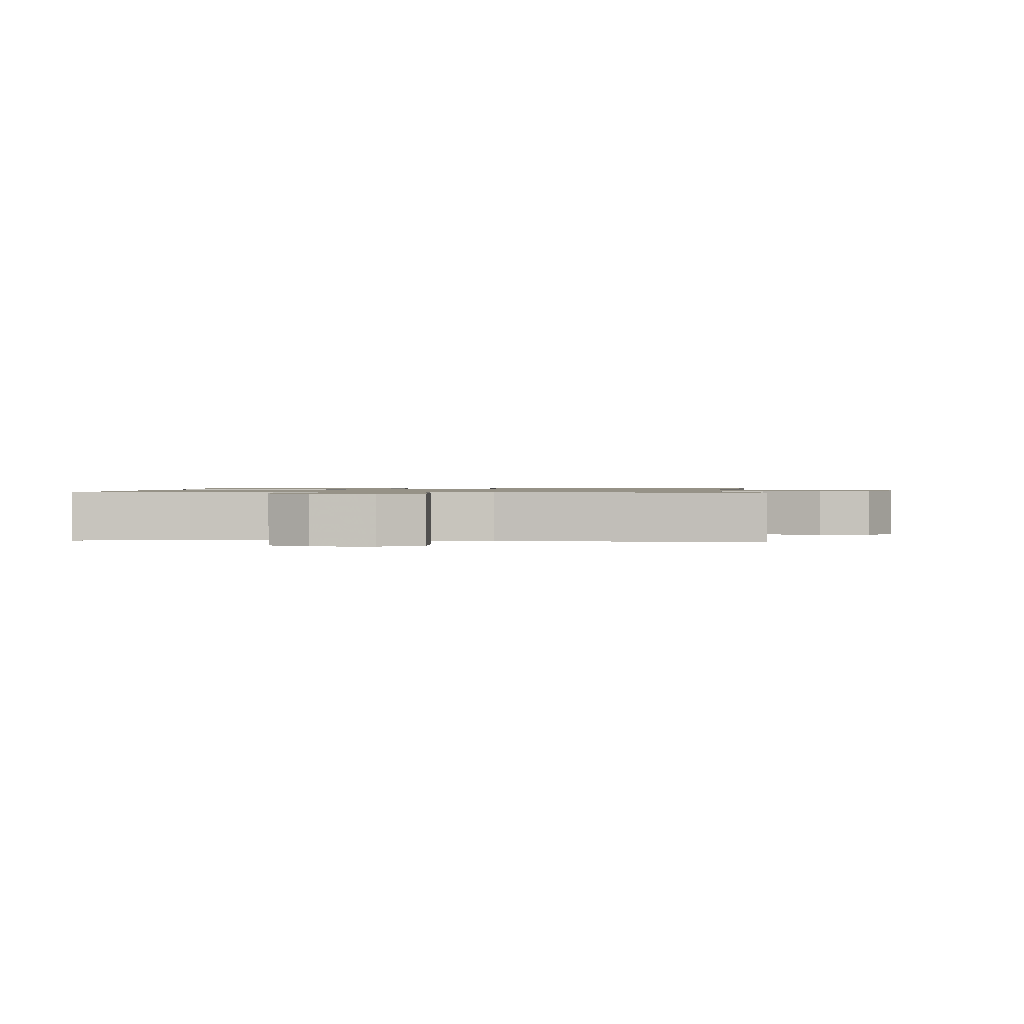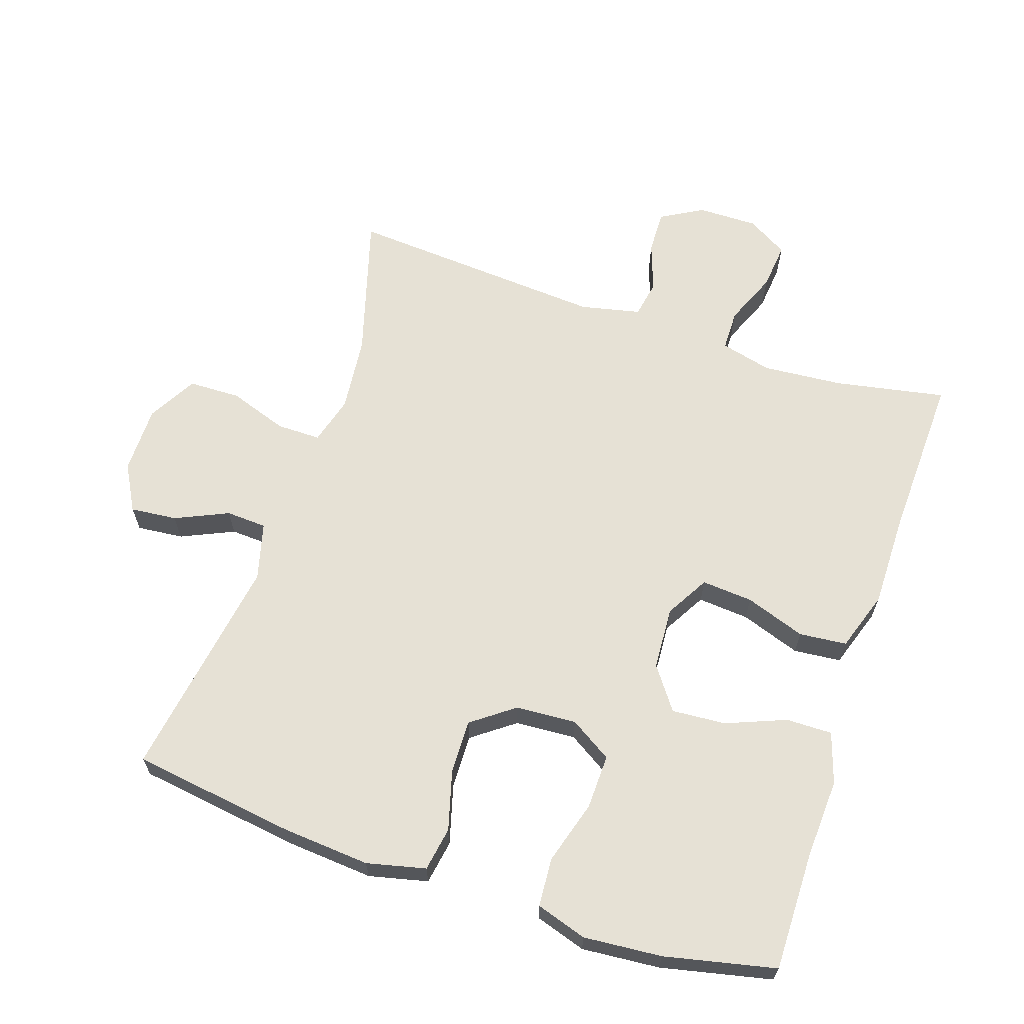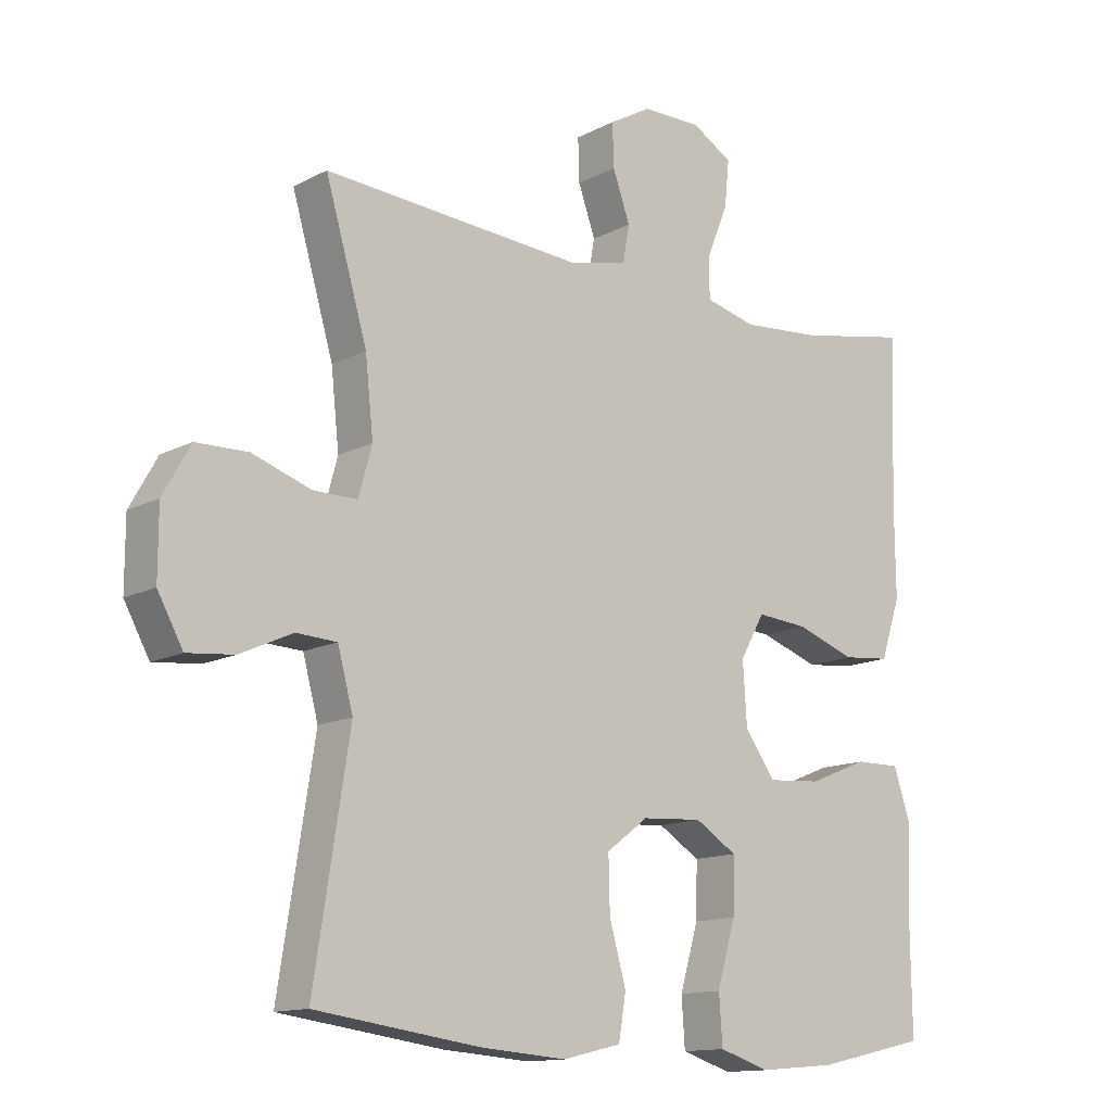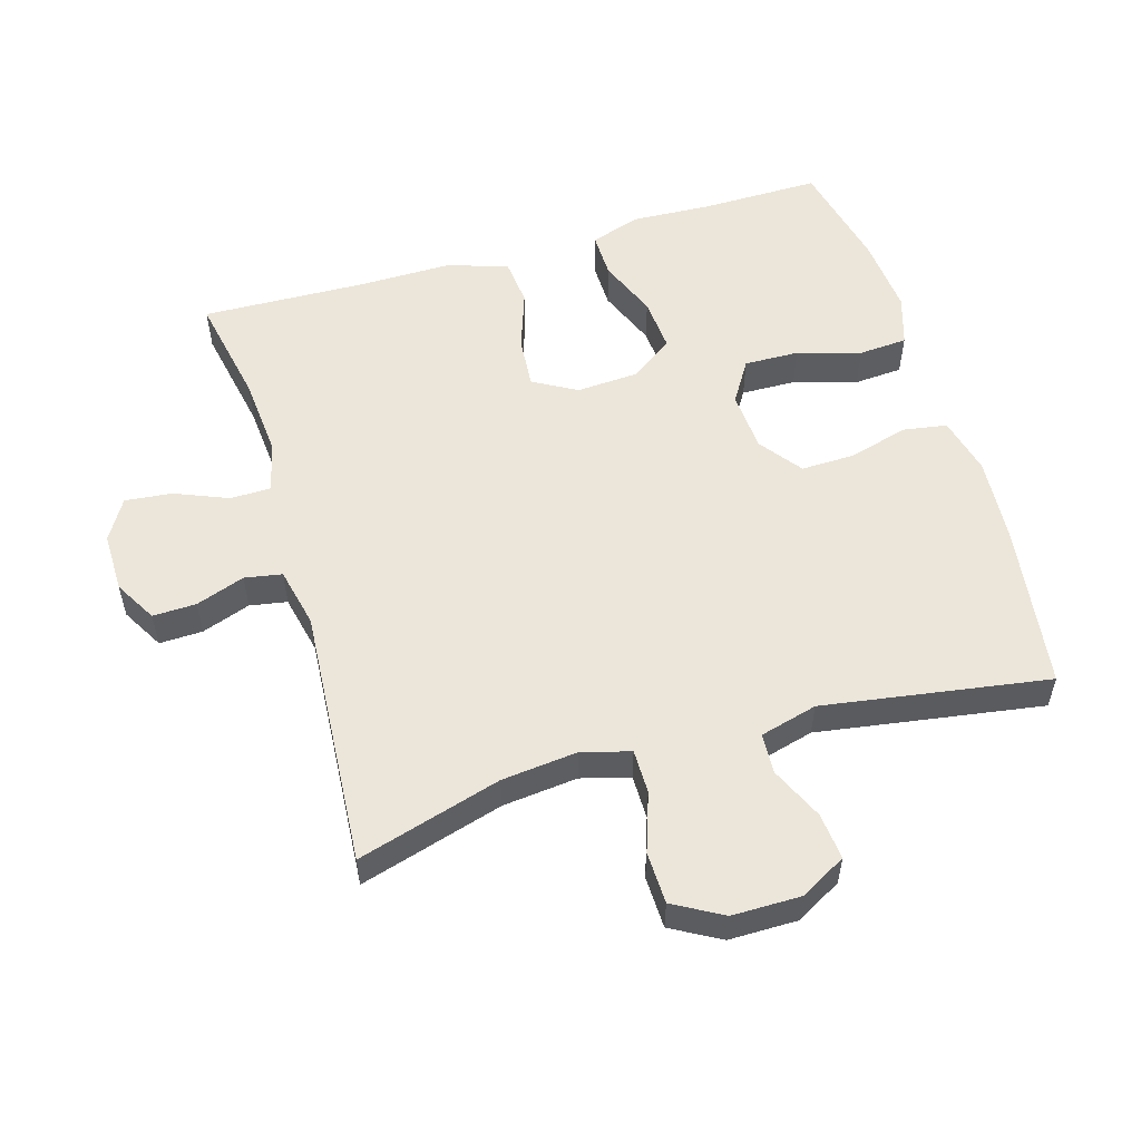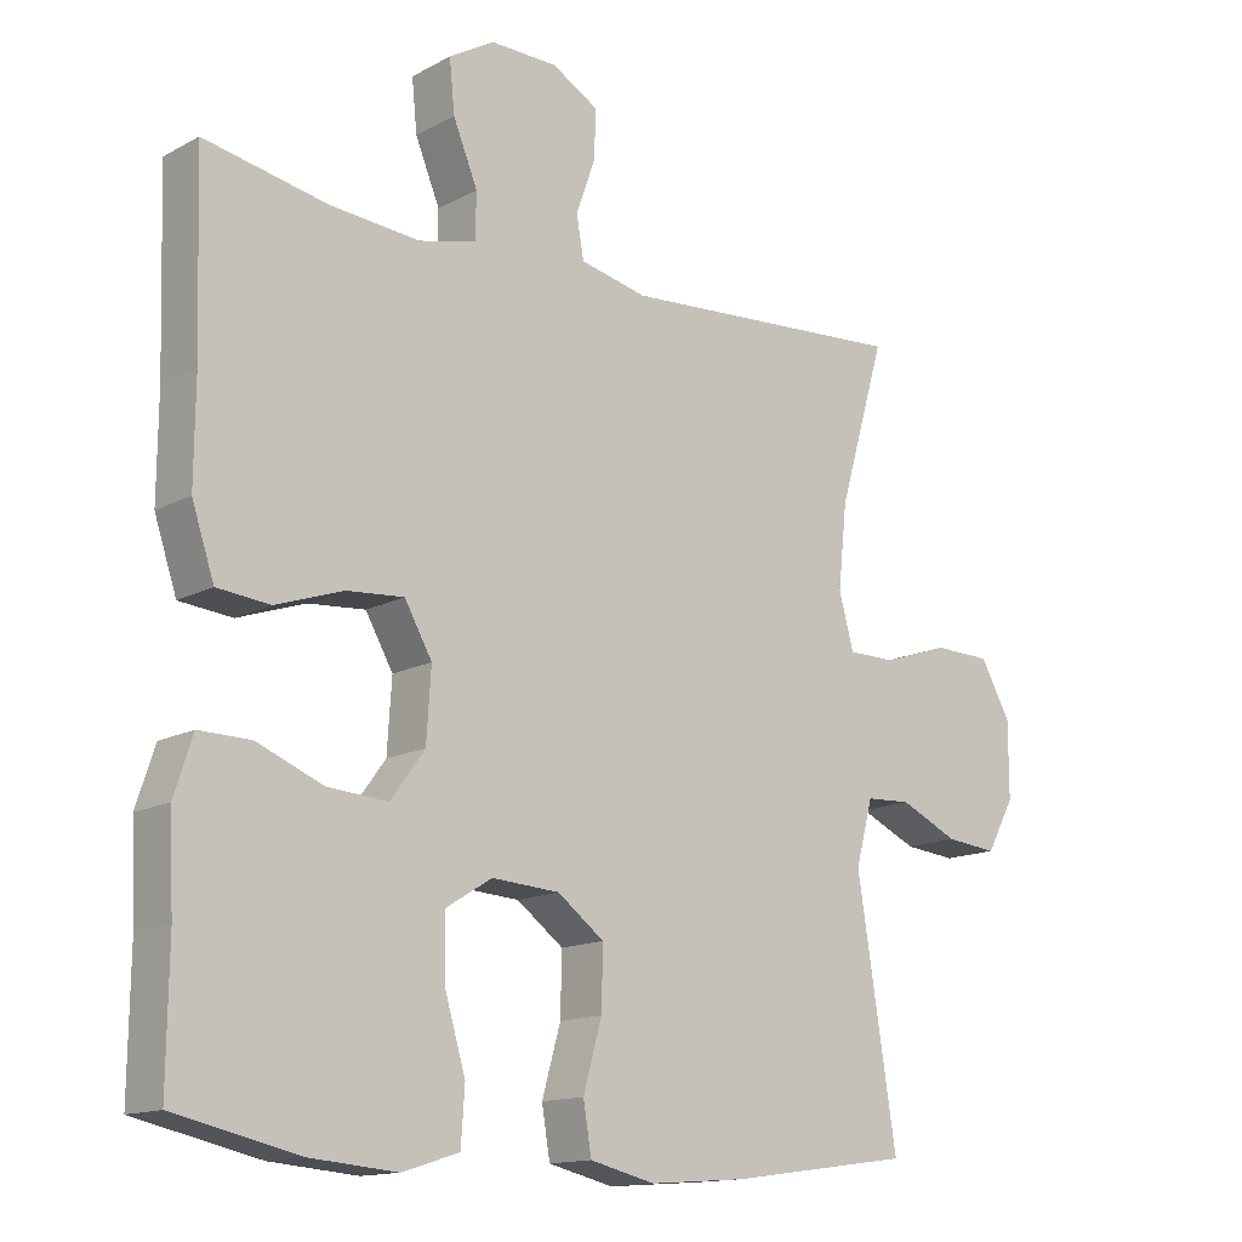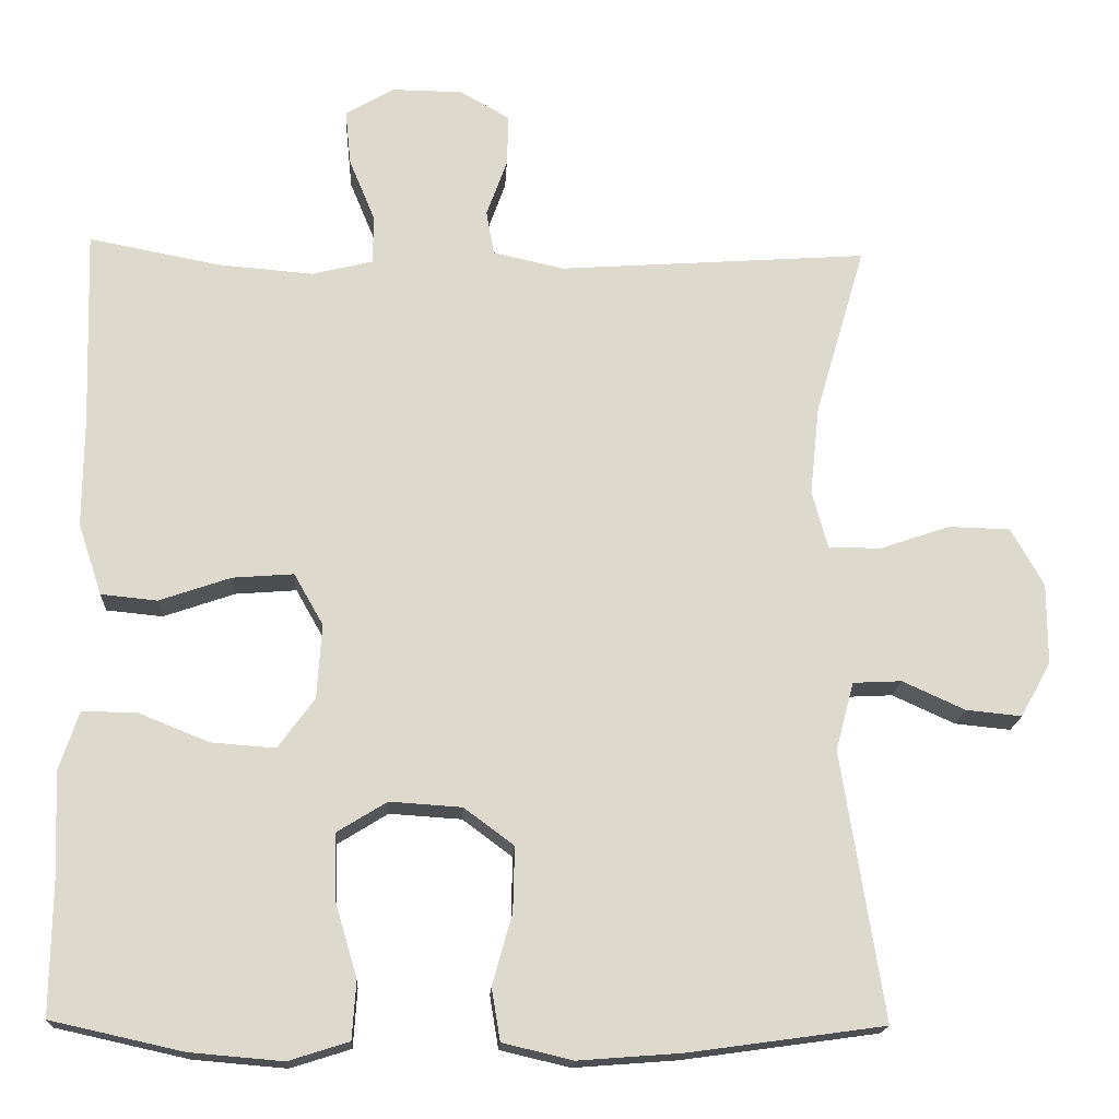
<metadata>
{"format":"obj","ext":"obj","renderer":"f3d","projection":"perspective","resolution":1024,"background":"white","views":[{"elev":1.0,"azim":4.4,"up":"+Y"},{"elev":64.5,"azim":-161.4,"up":"+Y"},{"elev":-13.4,"azim":139.6,"up":"+Z"},{"elev":54.6,"azim":73.5,"up":"+Y"},{"elev":-14.2,"azim":-40.7,"up":"+Z"},{"elev":-17.5,"azim":-3.0,"up":"+Z"}]}
</metadata>
<code>
v 0.5 0.07 0.5
v 0.437 0.07 0.285
v 0.425 0.07 0.172
v 0.445 0.07 0.099
v 0.511 0.07 0.099
v 0.599 0.07 0.129
v 0.677 0.07 0.127
v 0.718 0.07 0.054
v 0.718 0.07 -0.048
v 0.68 0.07 -0.117
v 0.61 0.07 -0.11
v 0.531 0.07 -0.074
v 0.47 0.07 -0.077
v 0.447 0.07 -0.163
v 0.5 0.07 -0.5
v 0.254 0.07 -0.534
v 0.123 0.07 -0.544
v 0.035 0.07 -0.523
v 0.024 0.07 -0.457
v 0.049 0.07 -0.368
v 0.051 0.07 -0.287
v -0.012 0.07 -0.24
v -0.103 0.07 -0.234
v -0.166 0.07 -0.273
v -0.164 0.07 -0.355
v -0.136 0.07 -0.45
v -0.141 0.07 -0.523
v -0.217 0.07 -0.547
v -0.334 0.07 -0.537
v -0.5 0.07 -0.5
v -0.498 0.07 -0.322
v -0.504 0.07 -0.202
v -0.479 0.07 -0.126
v -0.41 0.07 -0.127
v -0.321 0.07 -0.163
v -0.24 0.07 -0.169
v -0.194 0.07 -0.106
v -0.188 0.07 -0.012
v -0.225 0.07 0.053
v -0.302 0.07 0.047
v -0.392 0.07 0.016
v -0.463 0.07 0.023
v -0.493 0.07 0.113
v -0.492 0.07 0.249
v -0.5 0.07 0.5
v -0.334 0.07 0.468
v -0.214 0.07 0.458
v -0.137 0.07 0.477
v -0.136 0.07 0.538
v -0.169 0.07 0.618
v -0.176 0.07 0.688
v -0.115 0.07 0.724
v -0.025 0.07 0.723
v 0.038 0.07 0.687
v 0.036 0.07 0.622
v 0.01 0.07 0.549
v 0.02 0.07 0.493
v 0.11 0.07 0.473
v 0.5 0 0.5
v 0.437 0 0.285
v 0.425 0 0.172
v 0.445 0 0.099
v 0.511 0 0.099
v 0.599 0 0.129
v 0.677 0 0.127
v 0.718 0 0.054
v 0.718 0 -0.048
v 0.68 0 -0.117
v 0.61 0 -0.11
v 0.531 0 -0.074
v 0.47 0 -0.077
v 0.447 0 -0.163
v 0.5 0 -0.5
v 0.254 0 -0.534
v 0.123 0 -0.544
v 0.035 0 -0.523
v 0.024 0 -0.457
v 0.049 0 -0.368
v 0.051 0 -0.287
v -0.012 0 -0.24
v -0.103 0 -0.234
v -0.166 0 -0.273
v -0.164 0 -0.355
v -0.136 0 -0.45
v -0.141 0 -0.523
v -0.217 0 -0.547
v -0.334 0 -0.537
v -0.5 0 -0.5
v -0.498 0 -0.322
v -0.504 0 -0.202
v -0.479 0 -0.126
v -0.41 0 -0.127
v -0.321 0 -0.163
v -0.24 0 -0.169
v -0.194 0 -0.106
v -0.188 0 -0.012
v -0.225 0 0.053
v -0.302 0 0.047
v -0.392 0 0.016
v -0.463 0 0.023
v -0.493 0 0.113
v -0.492 0 0.249
v -0.5 0 0.5
v -0.334 0 0.468
v -0.214 0 0.458
v -0.137 0 0.477
v -0.136 0 0.538
v -0.169 0 0.618
v -0.176 0 0.688
v -0.115 0 0.724
v -0.025 0 0.723
v 0.038 0 0.687
v 0.036 0 0.622
v 0.01 0 0.549
v 0.02 0 0.493
v 0.11 0 0.473
f 53 54 55 56
f 53 56 57
f 52 53 57
f 49 50 51 52
f 48 49 52 57
f 47 48 57 58
f 44 45 46
f 44 46 47
f 43 44 47 58
f 40 41 42 43
f 39 40 43 58
f 32 33 34 35
f 31 32 35 36
f 30 31 36
f 29 30 36
f 28 29 36 37
f 25 26 27 28
f 24 25 28 37
f 17 18 19 20
f 17 20 21
f 14 15 16 17
f 13 14 17 21
f 9 10 11 12
f 9 12 13
f 8 9 13
f 5 6 7 8
f 4 5 8 13
f 3 4 13 21
f 39 58 1 2
f 38 39 2 3
f 23 24 37 38
f 22 23 38 3
f 3 21 22
f 114 113 112 111
f 115 114 111
f 115 111 110
f 110 109 108 107
f 115 110 107 106
f 116 115 106 105
f 104 103 102
f 105 104 102
f 116 105 102 101
f 101 100 99 98
f 116 101 98 97
f 93 92 91 90
f 94 93 90 89
f 94 89 88
f 94 88 87
f 95 94 87 86
f 86 85 84 83
f 95 86 83 82
f 78 77 76 75
f 79 78 75
f 75 74 73 72
f 79 75 72 71
f 70 69 68 67
f 71 70 67
f 71 67 66
f 66 65 64 63
f 71 66 63 62
f 79 71 62 61
f 60 59 116 97
f 61 60 97 96
f 96 95 82 81
f 61 96 81 80
f 80 79 61
f 1 59 60 2
f 2 60 61 3
f 3 61 62 4
f 4 62 63 5
f 5 63 64 6
f 6 64 65 7
f 7 65 66 8
f 8 66 67 9
f 9 67 68 10
f 10 68 69 11
f 11 69 70 12
f 12 70 71 13
f 13 71 72 14
f 14 72 73 15
f 15 73 74 16
f 16 74 75 17
f 17 75 76 18
f 18 76 77 19
f 19 77 78 20
f 20 78 79 21
f 21 79 80 22
f 22 80 81 23
f 23 81 82 24
f 24 82 83 25
f 25 83 84 26
f 26 84 85 27
f 27 85 86 28
f 28 86 87 29
f 29 87 88 30
f 30 88 89 31
f 31 89 90 32
f 32 90 91 33
f 33 91 92 34
f 34 92 93 35
f 35 93 94 36
f 36 94 95 37
f 37 95 96 38
f 38 96 97 39
f 39 97 98 40
f 40 98 99 41
f 41 99 100 42
f 42 100 101 43
f 43 101 102 44
f 44 102 103 45
f 45 103 104 46
f 46 104 105 47
f 47 105 106 48
f 48 106 107 49
f 49 107 108 50
f 50 108 109 51
f 51 109 110 52
f 52 110 111 53
f 53 111 112 54
f 54 112 113 55
f 55 113 114 56
f 56 114 115 57
f 57 115 116 58
f 58 116 59 1

</code>
